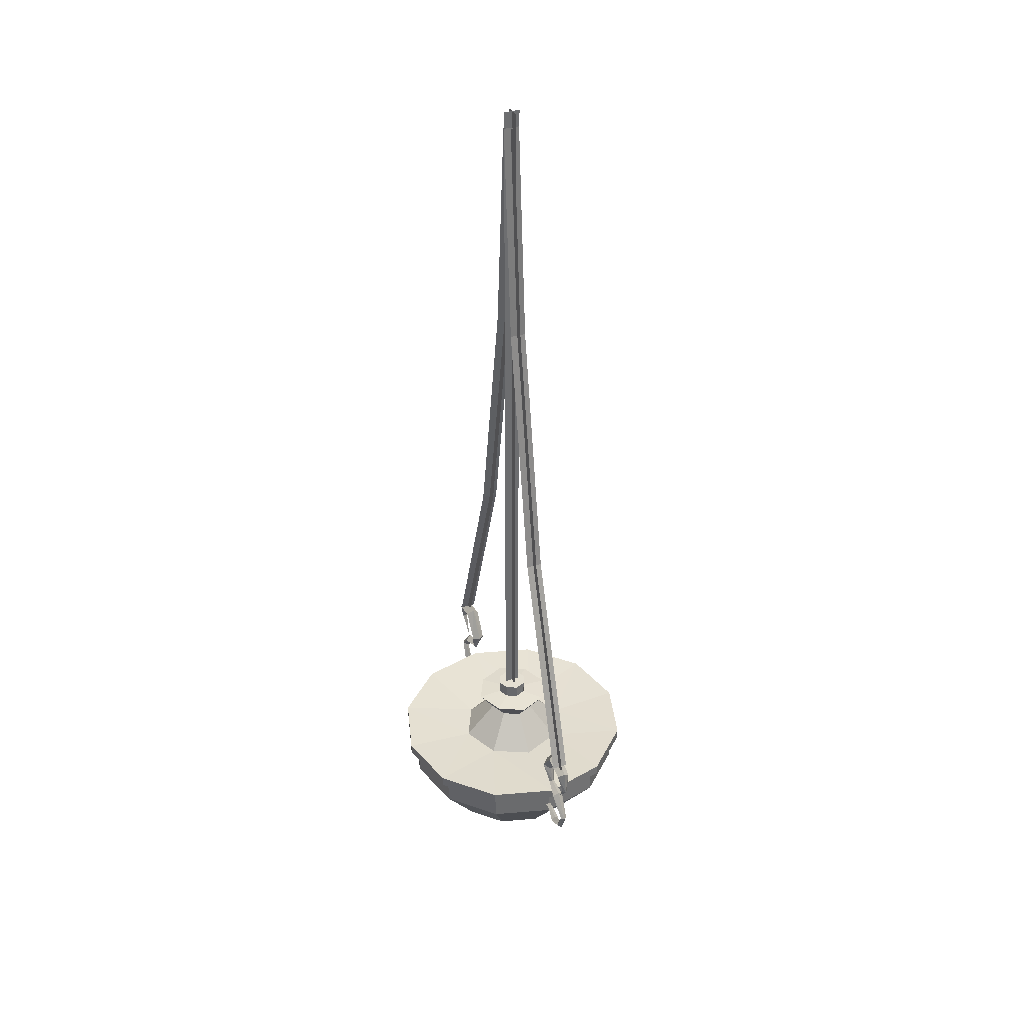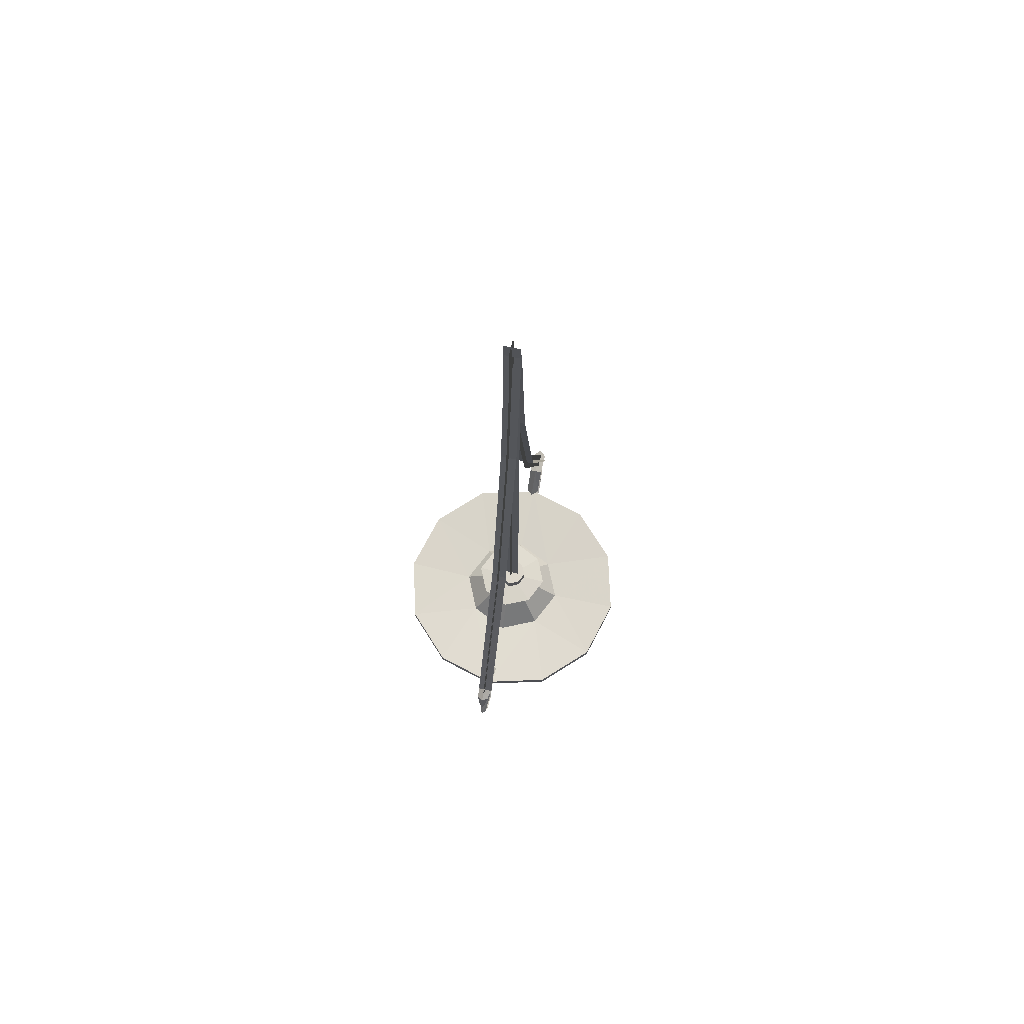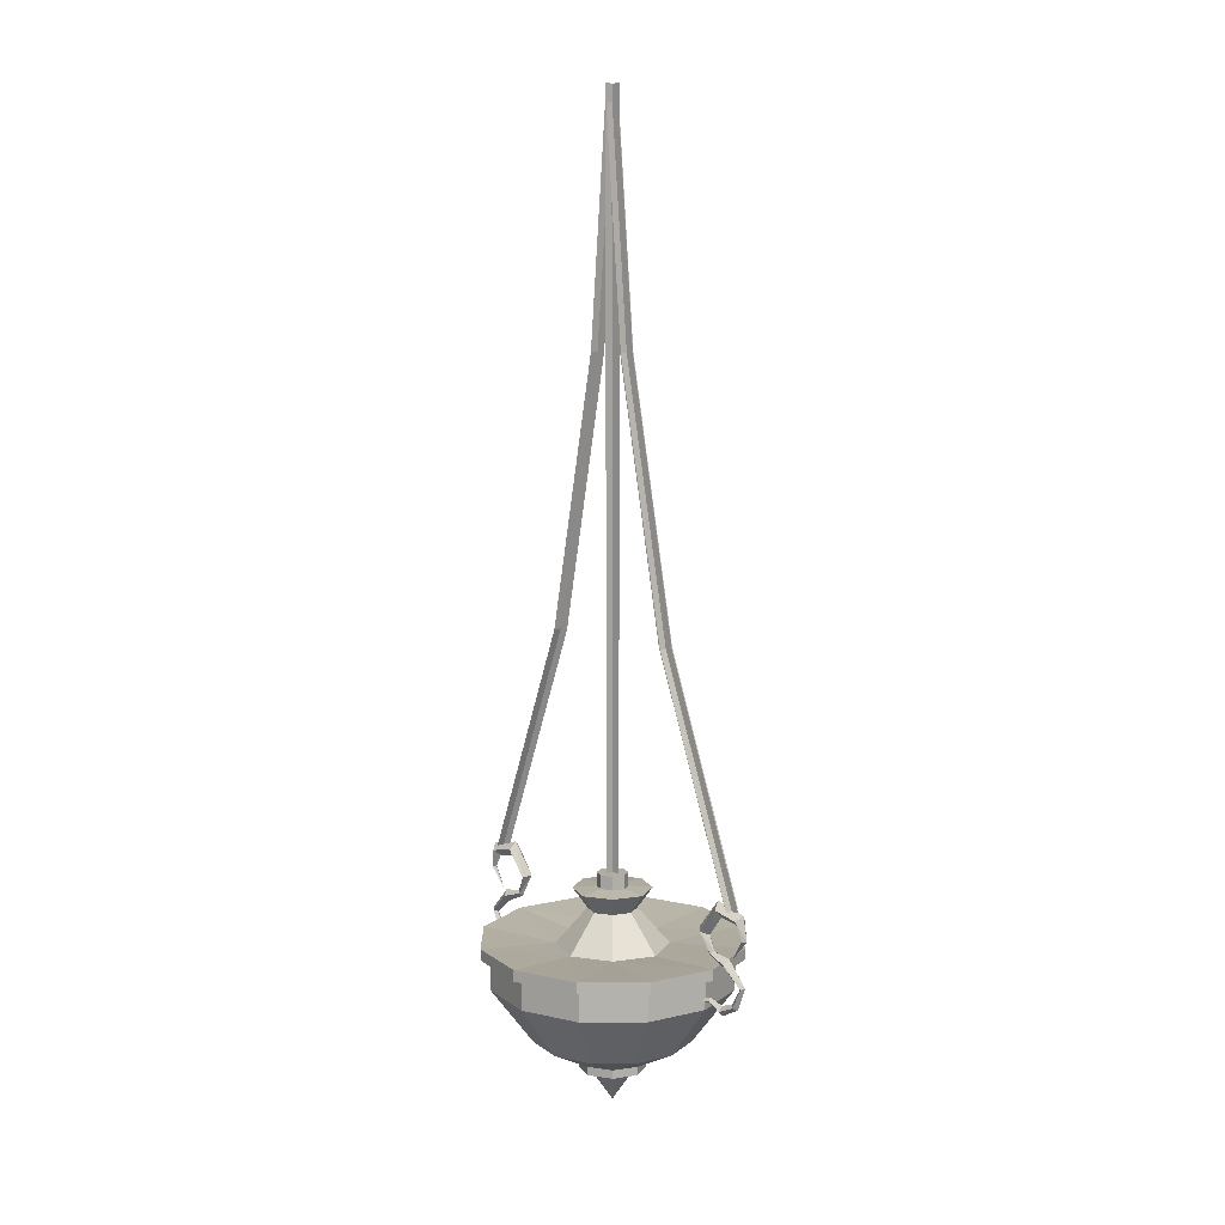
<metadata>
{"format":"obj","ext":"obj","renderer":"f3d","projection":"perspective","resolution":1024,"background":"white","views":[{"elev":37.1,"azim":-111.1,"up":"+Z"},{"elev":72.8,"azim":102.8,"up":"+Z"},{"elev":10.4,"azim":-135.5,"up":"+Z"}]}
</metadata>
<code>
g huodong_fen_415_deng01
v 71.55 -2.829 96.81
v 73.95 -1.205 88.48
v 75.33 1.5e-05 88.51
v 73.41 1.4e-05 99.23
v 69.68 1.4e-05 94.39
v 72.57 1.4e-05 88.45
v 60.68 -2.992 99.22
v 59.8 1.2e-05 102.6
v 61.57 1.3e-05 95.87
v 52.64 -2.808 88.21
v 49.77 1.1e-05 89.31
v 55.51 1.2e-05 87.11
v 56.71 -1.205 79.59
v 55.56 1.1e-05 78.54
v 57.86 1.2e-05 80.64
v 65.01 -2.464 76.92
v 63.94 1.4e-05 74.58
v 66.08 1.3e-05 79.26
v 73.33 -1.392 68.3
v 71.92 1.5e-05 67.68
v 74.74 1.5e-05 68.91
v 69.33 -1.636 59.52
v 67.72 1.4e-05 60.37
v 70.94 1.4e-05 58.67
v 62.39 -1.858 56.31
v 62.27 1.3e-05 58.52
v 62.51 1.3e-05 54.09
v 56.15 -1.205 59.24
v 56.53 1.2e-05 60.41
v 55.76 1.2e-05 58.07
v 48.97 -1.205 57.65
v 49.12 1.1e-05 58.85
v 48.83 1.1e-05 56.45
v 71.55 2.829 96.81
v 73.95 1.205 88.48
v 60.68 2.992 99.22
v 52.64 2.808 88.21
v 56.71 1.205 79.59
v 65.01 2.464 76.92
v 73.33 1.392 68.3
v 69.33 1.636 59.52
v 62.39 1.858 56.31
v 56.15 1.205 59.24
v 48.97 1.205 57.65
v -71.55 -2.829 96.81
v -73.41 -1e-05 99.23
v -75.33 -9e-06 88.51
v -73.95 -1.205 88.48
v -69.68 -8e-06 94.39
v -72.57 -9e-06 88.45
v -60.68 -2.992 99.22
v -59.8 -8e-06 102.6
v -61.57 -7e-06 95.87
v -52.64 -2.808 88.21
v -49.77 -5e-06 89.31
v -55.51 -6e-06 87.11
v -56.71 -1.205 79.59
v -55.56 -6e-06 78.54
v -57.86 -7e-06 80.64
v -65.01 -2.464 76.92
v -63.94 -7e-06 74.58
v -66.08 -8e-06 79.26
v -73.33 -1.392 68.3
v -71.92 -8e-06 67.68
v -74.74 -9e-06 68.91
v -69.33 -1.636 59.52
v -67.72 -8e-06 60.37
v -70.94 -8e-06 58.67
v -62.39 -1.858 56.31
v -62.27 -7e-06 58.52
v -62.51 -7e-06 54.09
v -56.15 -1.205 59.24
v -56.53 -6e-06 60.41
v -55.76 -6e-06 58.07
v -48.97 -1.205 57.65
v -49.12 -5e-06 58.85
v -48.83 -5e-06 56.45
v -71.55 2.829 96.81
v -73.95 1.205 88.48
v -60.68 2.992 99.22
v -52.64 2.808 88.21
v -56.71 1.205 79.59
v -65.01 2.464 76.92
v -73.33 1.392 68.3
v -69.33 1.636 59.52
v -62.39 1.858 56.31
v -56.15 1.205 59.24
v -48.97 1.205 57.65
v -34.73 -1e-06 29.44
v -30.08 -17.37 29.44
v -46.09 -26.61 54.31
v -53.22 -4e-06 54.31
v -17.37 -30.08 29.44
v -26.61 -46.09 54.31
v -1e-05 -34.73 29.44
v -7e-06 -53.22 54.31
v -53.22 -4e-06 54.31
v -46.09 -26.61 54.31
v -46.09 -26.61 67.06
v -53.22 -3e-06 67.06
v -26.61 -46.09 54.31
v -26.61 -46.09 67.06
v -7e-06 -53.22 54.31
v -7e-06 -53.22 67.06
v -53.22 -3e-06 67.06
v -46.09 -26.61 67.06
v -49.66 -28.67 67.81
v -57.34 -4e-06 67.81
v -26.61 -46.09 67.06
v -28.67 -49.66 67.81
v -7e-06 -53.22 67.06
v -6e-06 -57.34 67.81
v -49.66 -28.67 72.7
v -57.34 -4e-06 72.7
v -28.67 -49.66 72.7
v -6e-06 -57.34 72.7
v -17.13 -17.13 70.44
v -25.08 1e-06 70.44
v -1.1e-05 -25.08 70.44
v -7.491 -7.491 86.03
v -10.97 4e-06 86.03
v -1.4e-05 -10.97 86.03
v -12.06 -12.06 94.86
v -17.65 3e-06 94.86
v -1.3e-05 -17.65 94.86
v -4.724 -4.724 95.59
v -6.917 5e-06 95.59
v -1.4e-05 -6.917 95.59
v -4.724 -4.724 101.5
v -6.917 5e-06 101.5
v -1.4e-05 -6.917 101.5
v -15.13 2e-06 18.85
v -10.33 -10.33 18.85
v -1.3e-05 -15.13 18.85
v -10.33 -10.33 18.85
v -15.13 2e-06 18.85
v -15.13 2e-06 15.07
v -10.33 -10.33 15.07
v -1.3e-05 -15.13 18.85
v -1.3e-05 -15.13 15.07
v -10.33 -10.33 15.07
v -15.13 2e-06 15.07
v -10.61 2e-06 14.62
v -7.246 -7.246 14.62
v -1.3e-05 -15.13 15.07
v -1.4e-05 -10.61 14.62
v 34.73 1e-05 29.44
v 53.22 1.3e-05 54.31
v 46.09 -26.61 54.31
v 30.08 -17.37 29.44
v 26.61 -46.09 54.31
v 17.37 -30.08 29.44
v 53.22 1.3e-05 54.31
v 53.22 1.4e-05 67.06
v 46.09 -26.61 67.06
v 46.09 -26.61 54.31
v 26.61 -46.09 67.06
v 26.61 -46.09 54.31
v 53.22 1.4e-05 67.06
v 57.34 1.4e-05 67.81
v 49.66 -28.67 67.81
v 46.09 -26.61 67.06
v 28.67 -49.66 67.81
v 26.61 -46.09 67.06
v 57.34 1.5e-05 72.7
v 49.66 -28.67 72.7
v 28.67 -49.66 72.7
v 25.08 9e-06 70.44
v 17.13 -17.13 70.44
v 10.97 7e-06 86.03
v 7.491 -7.491 86.03
v 17.65 9e-06 94.86
v 12.06 -12.06 94.86
v 6.917 7e-06 95.59
v 4.724 -4.724 95.59
v 6.917 7e-06 101.5
v 4.724 -4.724 101.5
v 10.33 -10.33 18.85
v 15.13 6e-06 18.85
v 10.33 -10.33 18.85
v 10.33 -10.33 15.07
v 15.13 6e-06 15.07
v 15.13 6e-06 18.85
v 10.33 -10.33 15.07
v 7.246 -7.246 14.62
v 10.61 6e-06 14.62
v 15.13 6e-06 15.07
v -46.09 26.61 54.31
v -30.08 17.37 29.44
v -26.61 46.09 54.31
v -17.37 30.08 29.44
v -2.4e-05 53.22 54.31
v -2.1e-05 34.73 29.44
v -46.09 26.61 67.06
v -46.09 26.61 54.31
v -26.61 46.09 67.06
v -26.61 46.09 54.31
v -2.4e-05 53.22 67.06
v -2.4e-05 53.22 54.31
v -49.66 28.67 67.81
v -46.09 26.61 67.06
v -28.67 49.66 67.81
v -26.61 46.09 67.06
v -2.5e-05 57.34 67.81
v -2.4e-05 53.22 67.06
v -49.66 28.67 72.7
v -28.67 49.66 72.7
v -2.5e-05 57.34 72.7
v -17.13 17.13 70.44
v -2e-05 25.08 70.44
v -7.491 7.491 86.03
v -1.7e-05 10.97 86.03
v -12.06 12.06 94.86
v -1.8e-05 17.65 94.86
v -4.724 4.724 95.59
v -1.7e-05 6.917 95.59
v -4.724 4.724 101.5
v -1.7e-05 6.917 101.5
v -10.33 10.33 18.85
v -1.8e-05 15.13 18.85
v -10.33 10.33 18.85
v -10.33 10.33 15.07
v -1.8e-05 15.13 18.85
v -1.8e-05 15.13 15.07
v -10.33 10.33 15.07
v -7.246 7.246 14.62
v -1.8e-05 15.13 15.07
v -1.7e-05 10.61 14.62
v 30.08 17.37 29.44
v 46.09 26.61 54.31
v 17.37 30.08 29.44
v 26.61 46.09 54.31
v 46.09 26.61 54.31
v 46.09 26.61 67.06
v 26.61 46.09 54.31
v 26.61 46.09 67.06
v 46.09 26.61 67.06
v 49.66 28.67 67.81
v 26.61 46.09 67.06
v 28.67 49.66 67.81
v 49.66 28.67 72.7
v 28.67 49.66 72.7
v 17.13 17.13 70.44
v 7.491 7.491 86.03
v 12.06 12.06 94.86
v 4.724 4.724 95.59
v 4.724 4.724 101.5
v 10.33 10.33 18.85
v 10.33 10.33 18.85
v 10.33 10.33 15.07
v 10.33 10.33 15.07
v 7.246 7.246 14.62
v 67.57 1.3e-05 79.1
v 48.83 1.1e-05 56.45
v 48.97 -1.205 57.65
v 49.12 1.1e-05 58.85
v 48.97 1.205 57.65
v -67.57 -8e-06 79.1
v -48.83 -5e-06 56.45
v -49.12 -5e-06 58.85
v -48.97 -1.205 57.65
v -48.97 1.205 57.65
v -1.6e-05 6e-06 101.5
v -1.6e-05 4e-06 0.103
f 1 2 3
f 3 4 1
f 5 6 2
f 2 1 5
f 7 1 4
f 4 8 7
f 9 5 1
f 1 7 9
f 10 7 8
f 8 11 10
f 12 9 7
f 7 10 12
f 13 10 11
f 11 14 13
f 15 12 10
f 10 13 15
f 16 13 14
f 14 17 16
f 18 15 13
f 13 16 18
f 19 16 17
f 17 20 19
f 21 18 16
f 16 19 21
f 22 19 20
f 20 23 22
f 24 21 19
f 19 22 24
f 25 22 23
f 23 26 25
f 27 24 22
f 22 25 27
f 28 25 26
f 26 29 28
f 30 27 25
f 25 28 30
f 31 28 29
f 29 32 31
f 33 30 28
f 28 31 33
f 34 4 3
f 3 35 34
f 5 34 35
f 35 6 5
f 36 8 4
f 4 34 36
f 9 36 34
f 34 5 9
f 37 11 8
f 8 36 37
f 12 37 36
f 36 9 12
f 38 14 11
f 11 37 38
f 15 38 37
f 37 12 15
f 39 17 14
f 14 38 39
f 18 39 38
f 38 15 18
f 40 20 17
f 17 39 40
f 21 40 39
f 39 18 21
f 41 23 20
f 20 40 41
f 24 41 40
f 40 21 24
f 42 26 23
f 23 41 42
f 27 42 41
f 41 24 27
f 43 29 26
f 26 42 43
f 30 43 42
f 42 27 30
f 44 32 29
f 29 43 44
f 33 44 43
f 43 30 33
f 45 46 47
f 47 48 45
f 49 45 48
f 48 50 49
f 51 52 46
f 46 45 51
f 53 51 45
f 45 49 53
f 54 55 52
f 52 51 54
f 56 54 51
f 51 53 56
f 57 58 55
f 55 54 57
f 59 57 54
f 54 56 59
f 60 61 58
f 58 57 60
f 62 60 57
f 57 59 62
f 63 64 61
f 61 60 63
f 65 63 60
f 60 62 65
f 66 67 64
f 64 63 66
f 68 66 63
f 63 65 68
f 69 70 67
f 67 66 69
f 71 69 66
f 66 68 71
f 72 73 70
f 70 69 72
f 74 72 69
f 69 71 74
f 75 76 73
f 73 72 75
f 77 75 72
f 72 74 77
f 78 79 47
f 47 46 78
f 49 50 79
f 79 78 49
f 80 78 46
f 46 52 80
f 53 49 78
f 78 80 53
f 81 80 52
f 52 55 81
f 56 53 80
f 80 81 56
f 82 81 55
f 55 58 82
f 59 56 81
f 81 82 59
f 83 82 58
f 58 61 83
f 62 59 82
f 82 83 62
f 84 83 61
f 61 64 84
f 65 62 83
f 83 84 65
f 85 84 64
f 64 67 85
f 68 65 84
f 84 85 68
f 86 85 67
f 67 70 86
f 71 68 85
f 85 86 71
f 87 86 70
f 70 73 87
f 74 71 86
f 86 87 74
f 88 87 73
f 73 76 88
f 77 74 87
f 87 88 77
f 89 90 91
f 91 92 89
f 90 93 94
f 94 91 90
f 93 95 96
f 96 94 93
f 97 98 99
f 99 100 97
f 98 101 102
f 102 99 98
f 101 103 104
f 104 102 101
f 105 106 107
f 107 108 105
f 106 109 110
f 110 107 106
f 109 111 112
f 112 110 109
f 108 107 113
f 113 114 108
f 107 110 115
f 115 113 107
f 110 112 116
f 116 115 110
f 114 113 117
f 117 118 114
f 115 116 119
f 119 117 115
f 118 117 120
f 120 121 118
f 117 119 122
f 122 120 117
f 121 120 123
f 123 124 121
f 120 122 125
f 125 123 120
f 124 123 126
f 126 127 124
f 123 125 128
f 128 126 123
f 127 126 129
f 129 130 127
f 126 128 131
f 131 129 126
f 90 89 132
f 132 133 90
f 95 93 133
f 133 134 95
f 135 136 137
f 137 138 135
f 139 135 138
f 138 140 139
f 141 142 143
f 143 144 141
f 145 141 144
f 144 146 145
f 147 148 149
f 149 150 147
f 150 149 151
f 151 152 150
f 152 151 96
f 96 95 152
f 153 154 155
f 155 156 153
f 156 155 157
f 157 158 156
f 158 157 104
f 104 103 158
f 159 160 161
f 161 162 159
f 162 161 163
f 163 164 162
f 164 163 112
f 112 111 164
f 160 165 166
f 166 161 160
f 161 166 167
f 167 163 161
f 163 167 116
f 116 112 163
f 165 168 169
f 169 166 165
f 167 169 119
f 119 116 167
f 168 170 171
f 171 169 168
f 169 171 122
f 122 119 169
f 170 172 173
f 173 171 170
f 171 173 125
f 125 122 171
f 172 174 175
f 175 173 172
f 173 175 128
f 128 125 173
f 174 176 177
f 177 175 174
f 175 177 131
f 131 128 175
f 150 178 179
f 179 147 150
f 95 134 178
f 178 152 95
f 180 181 182
f 182 183 180
f 139 140 181
f 181 180 139
f 184 185 186
f 186 187 184
f 145 146 185
f 185 184 145
f 89 92 188
f 188 189 89
f 189 188 190
f 190 191 189
f 191 190 192
f 192 193 191
f 97 100 194
f 194 195 97
f 195 194 196
f 196 197 195
f 197 196 198
f 198 199 197
f 105 108 200
f 200 201 105
f 201 200 202
f 202 203 201
f 203 202 204
f 204 205 203
f 108 114 206
f 206 200 108
f 200 206 207
f 207 202 200
f 202 207 208
f 208 204 202
f 114 118 209
f 209 206 114
f 207 209 210
f 210 208 207
f 118 121 211
f 211 209 118
f 209 211 212
f 212 210 209
f 121 124 213
f 213 211 121
f 211 213 214
f 214 212 211
f 124 127 215
f 215 213 124
f 213 215 216
f 216 214 213
f 127 130 217
f 217 215 127
f 215 217 218
f 218 216 215
f 189 219 132
f 132 89 189
f 193 220 219
f 219 191 193
f 221 222 137
f 137 136 221
f 223 224 222
f 222 221 223
f 225 226 143
f 143 142 225
f 227 228 226
f 226 225 227
f 147 229 230
f 230 148 147
f 229 231 232
f 232 230 229
f 231 193 192
f 192 232 231
f 153 233 234
f 234 154 153
f 233 235 236
f 236 234 233
f 235 199 198
f 198 236 235
f 159 237 238
f 238 160 159
f 237 239 240
f 240 238 237
f 239 205 204
f 204 240 239
f 160 238 241
f 241 165 160
f 238 240 242
f 242 241 238
f 240 204 208
f 208 242 240
f 165 241 243
f 243 168 165
f 242 208 210
f 210 243 242
f 168 243 244
f 244 170 168
f 243 210 212
f 212 244 243
f 170 244 245
f 245 172 170
f 244 212 214
f 214 245 244
f 172 245 246
f 246 174 172
f 245 214 216
f 216 246 245
f 174 246 247
f 247 176 174
f 246 216 218
f 218 247 246
f 229 147 179
f 179 248 229
f 193 231 248
f 248 220 193
f 249 183 182
f 182 250 249
f 223 249 250
f 250 224 223
f 251 187 186
f 186 252 251
f 227 251 252
f 252 228 227
f 3 2 253
f 2 6 253
f 254 255 256
f 3 253 35
f 35 253 6
f 254 256 257
f 47 258 48
f 48 258 50
f 259 260 261
f 47 79 258
f 79 50 258
f 259 262 260
f 113 115 117
f 130 129 263
f 129 131 263
f 93 90 133
f 144 143 264
f 146 144 264
f 166 169 167
f 176 263 177
f 177 263 131
f 152 178 150
f 185 264 186
f 146 264 185
f 206 209 207
f 130 263 217
f 217 263 218
f 191 219 189
f 226 264 143
f 228 264 226
f 241 242 243
f 176 247 263
f 247 218 263
f 231 229 248
f 252 186 264
f 228 252 264
g huodong_fen_415_deng01
v -30.59 -3.014 202.3
v -67.51 -3.014 100
v -67.51 3.819 100
v -30.59 3.819 202.3
v -8.412 3.819 320.1
v -8.412 -3.014 320.1
v -67.91 3.819 100
v -67.91 -3.014 100
v -31 -3.014 202.3
v -31 3.819 202.3
v -8.815 3.819 320.1
v -8.815 -3.014 320.1
v -34.01 0.4026 202.3
v -70.92 0.4026 99.73
v -64.11 0.4026 100.3
v -27.18 0.4026 202.3
v -11.83 0.4026 320.1
v -4.996 0.4026 320.1
v -64.11 0.8052 100.3
v -70.92 0.8052 99.73
v -34.01 0.8053 202.3
v -27.18 0.8053 202.3
v -11.83 0.8053 320.1
v -4.996 0.8053 320.1
v -8.412 3.819 320.1
v -0.1849 3.819 418.7
v -0.1849 -3.014 418.7
v -8.412 -3.014 320.1
v -0.5875 3.819 418.7
v -8.815 3.819 320.1
v -8.815 -3.014 320.1
v -0.5875 -3.014 418.7
v -4.996 0.4026 320.1
v 3.231 0.4027 418.7
v -3.601 0.4027 418.7
v -11.83 0.4026 320.1
v -4.996 0.8053 320.1
v -11.83 0.8053 320.1
v -3.601 0.8053 418.7
v 3.231 0.8053 418.7
v 67.23 -3.014 100
v 67.23 3.819 100
v 30.31 3.819 202.3
v 30.31 -3.014 202.3
v 8.134 3.819 320.1
v 8.134 -3.014 320.1
v 67.64 -3.014 100
v 30.72 -3.014 202.3
v 30.72 3.819 202.3
v 67.64 3.819 100
v 8.537 -3.014 320.1
v 8.537 3.819 320.1
v 63.83 0.4026 100.3
v 70.64 0.4027 99.73
v 33.73 0.4026 202.3
v 26.9 0.4026 202.3
v 11.55 0.4026 320.1
v 4.718 0.4026 320.1
v 63.83 2.4e-05 100.3
v 26.9 2e-05 202.3
v 33.73 2.2e-05 202.3
v 70.64 2.5e-05 99.73
v 4.718 1.6e-05 320.1
v 11.55 1.8e-05 320.1
v -0.09315 3.819 418.7
v -0.09315 -3.014 418.7
v 8.134 -3.014 320.1
v 8.134 3.819 320.1
v 0.3095 -3.014 418.7
v 0.3095 3.819 418.7
v 8.537 3.819 320.1
v 8.537 -3.014 320.1
v 3.323 0.4026 418.7
v -3.509 0.4026 418.7
v 4.718 0.4026 320.1
v 11.55 0.4026 320.1
v 4.718 1.6e-05 320.1
v -3.509 1.5e-05 418.7
v 3.323 1.6e-05 418.7
v 11.55 1.8e-05 320.1
v -1.5e-05 -3.416 317.4
v -1.6e-05 3.416 317.4
v -1.6e-05 3.416 426
v -1.5e-05 -3.416 426
v 0.4026 -3.416 317.4
v 0.4026 -3.416 426
v 0.4026 3.416 426
v 0.4026 3.416 317.4
v -3.416 1e-05 317.4
v 3.416 1.2e-05 317.4
v 3.416 1.4e-05 426
v -3.416 1.2e-05 426
v -3.416 -0.4026 317.4
v -3.416 -0.4026 426
v 3.416 -0.4026 426
v 3.416 -0.4026 317.4
v -1.5e-05 -3.416 100.3
v -1.6e-05 3.416 100.3
v -1.6e-05 3.416 208.9
v -1.5e-05 -3.416 208.9
v -1.5e-05 -3.416 317.4
v -1.5e-05 -3.416 208.9
v -1.6e-05 3.416 208.9
v -1.6e-05 3.416 317.4
v 0.4026 -3.416 100.3
v 0.4026 -3.416 208.9
v 0.4026 3.416 208.9
v 0.4026 3.416 100.3
v 0.4026 -3.416 317.4
v 0.4026 3.416 317.4
v 0.4026 3.416 208.9
v 0.4026 -3.416 208.9
v -3.416 4e-06 100.3
v 3.416 7e-06 100.3
v 3.416 9e-06 208.9
v -3.416 7e-06 208.9
v -3.416 1e-05 317.4
v -3.416 7e-06 208.9
v 3.416 9e-06 208.9
v 3.416 1.2e-05 317.4
v -3.416 -0.4026 100.3
v -3.416 -0.4026 208.9
v 3.416 -0.4026 208.9
v 3.416 -0.4026 100.3
v -3.416 -0.4026 317.4
v 3.416 -0.4026 317.4
v 3.416 -0.4026 208.9
v -3.416 -0.4026 208.9
f 265 266 267
f 267 268 265
f 269 270 265
f 265 268 269
f 271 272 273
f 273 274 271
f 275 274 273
f 273 276 275
f 277 278 279
f 279 280 277
f 281 277 280
f 280 282 281
f 283 284 285
f 285 286 283
f 286 285 287
f 287 288 286
f 289 290 291
f 291 292 289
f 293 294 295
f 295 296 293
f 297 298 299
f 299 300 297
f 301 302 303
f 303 304 301
f 305 306 307
f 307 308 305
f 307 309 310
f 310 308 307
f 311 312 313
f 313 314 311
f 315 316 313
f 313 312 315
f 317 318 319
f 319 320 317
f 320 319 321
f 321 322 320
f 323 324 325
f 325 326 323
f 324 327 328
f 328 325 324
f 329 330 331
f 331 332 329
f 333 334 335
f 335 336 333
f 337 338 339
f 339 340 337
f 341 342 343
f 343 344 341
f 345 346 347
f 347 348 345
f 349 350 351
f 351 352 349
f 353 354 355
f 355 356 353
f 357 358 359
f 359 360 357
f 361 362 363
f 363 364 361
f 365 366 367
f 367 368 365
f 369 370 371
f 371 372 369
f 373 374 375
f 375 376 373
f 377 378 379
f 379 380 377
f 381 382 383
f 383 384 381
f 385 386 387
f 387 388 385
f 389 390 391
f 391 392 389

</code>
